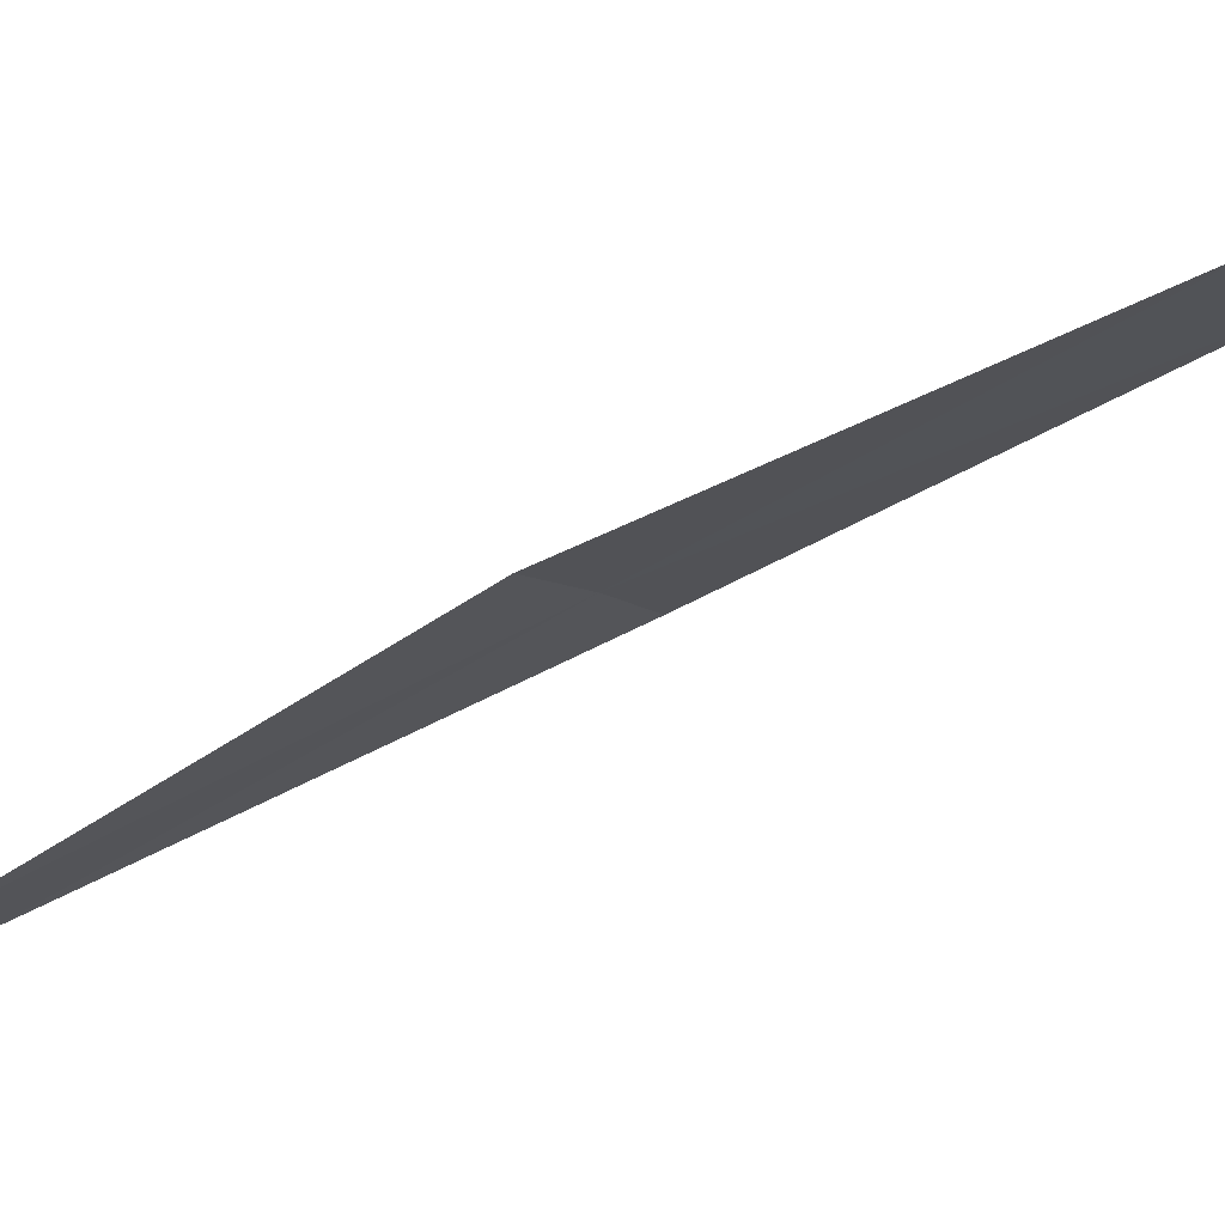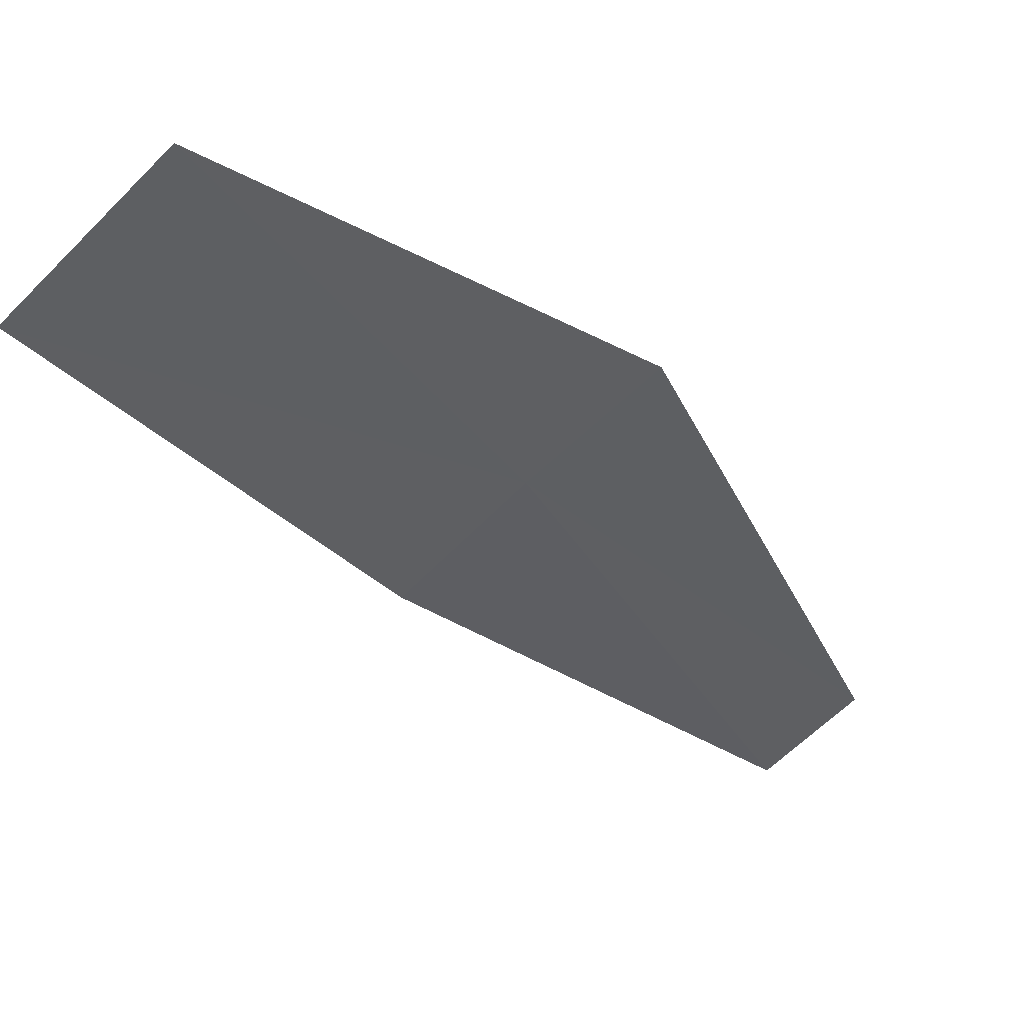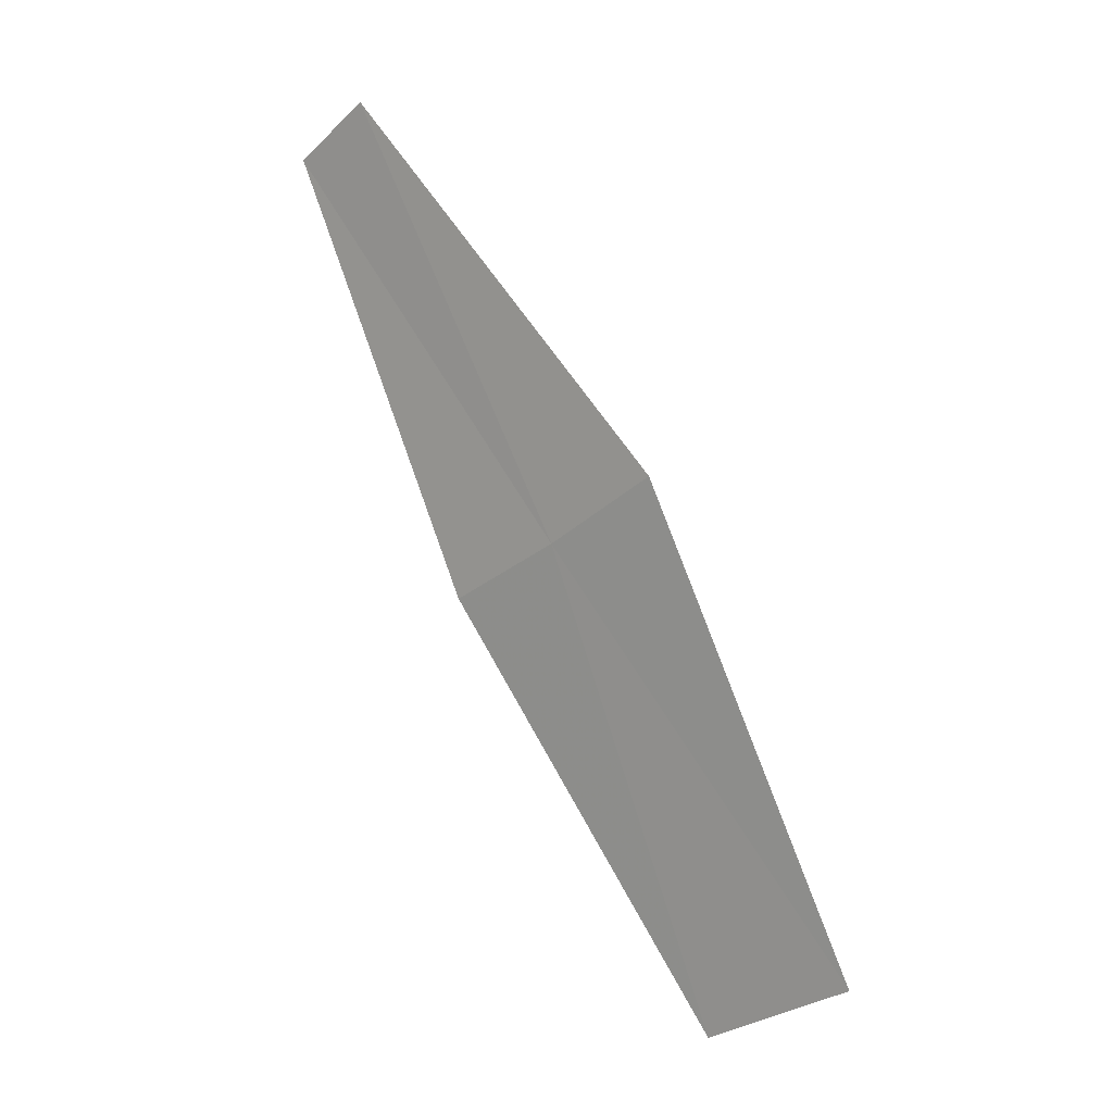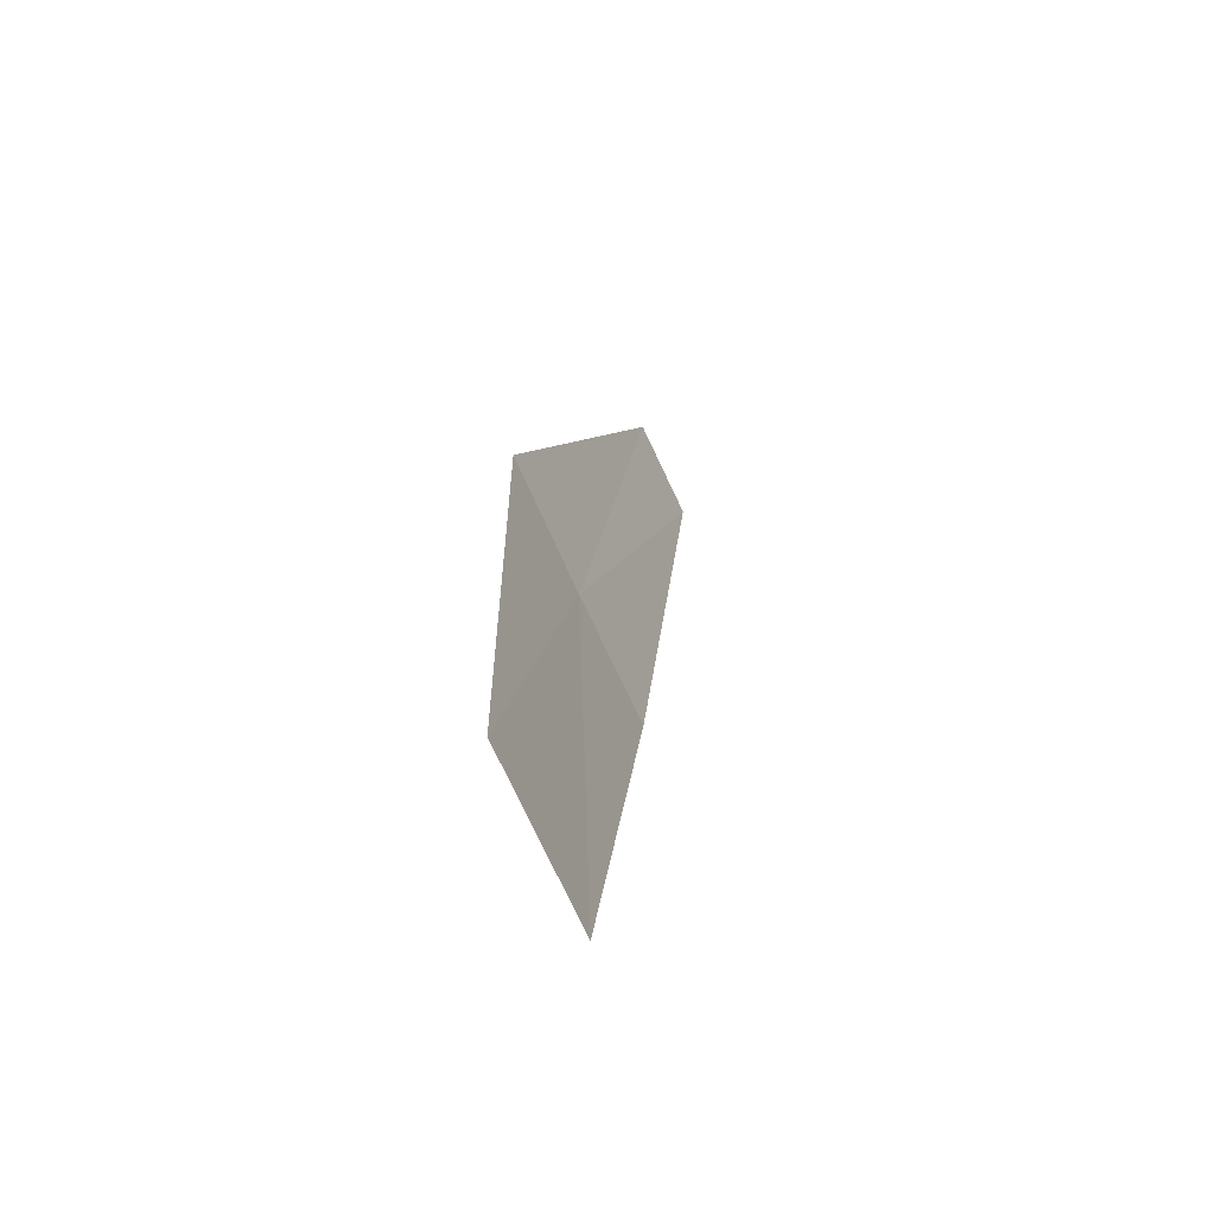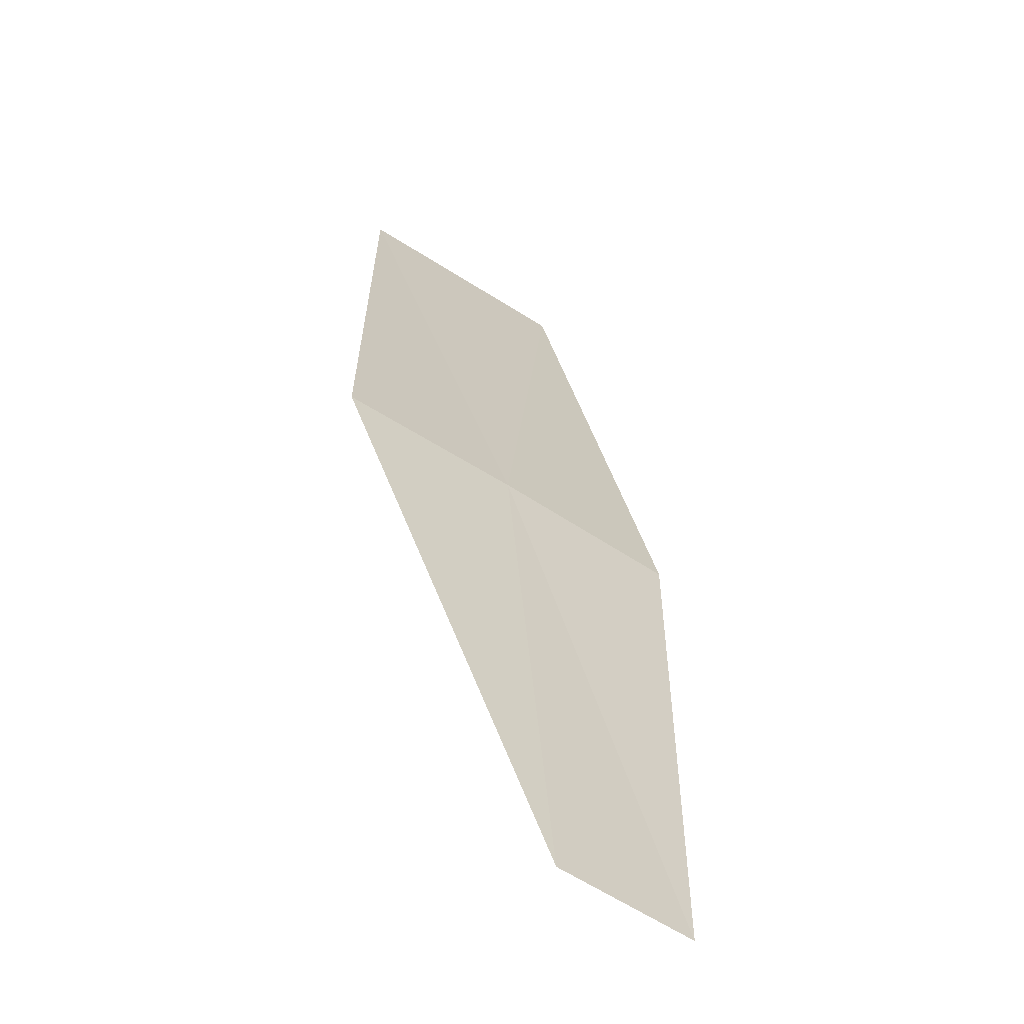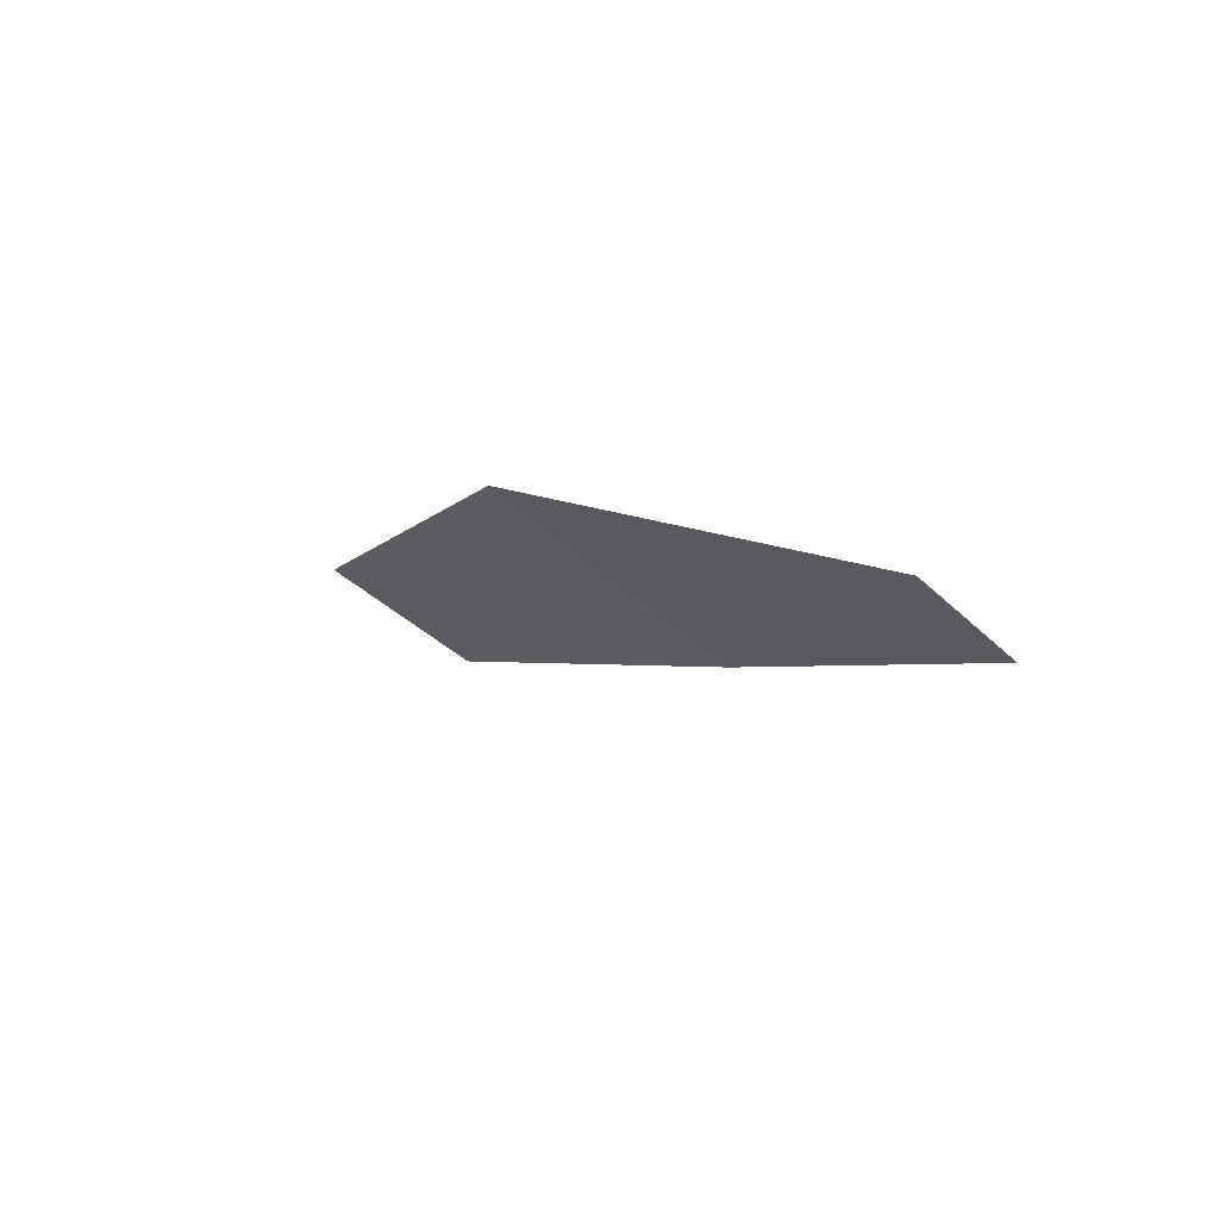
<metadata>
{"format":"obj","ext":"obj","renderer":"f3d","projection":"perspective","resolution":1024,"background":"white","views":[{"elev":-40.6,"azim":-35.1,"up":"+Z"},{"elev":-14.2,"azim":62.7,"up":"+Z"},{"elev":1.7,"azim":7.3,"up":"+Y"},{"elev":-41.6,"azim":80.3,"up":"+Y"},{"elev":16.6,"azim":-158.4,"up":"+Z"},{"elev":79.4,"azim":176.5,"up":"+Y"}]}
</metadata>
<code>
v -13.23 12.52 18.88
v -12.77 11.87 19.05
v -12.98 11.75 18.9
v -13.4 12.42 18.75
v -13.69 13.16 18.62
v -13.07 12.62 19
v -13.57 13.24 18.71
f 1 3 2
f 1 4 3
f 1 5 4
f 1 6 7
f 1 2 6
f 1 7 5

</code>
